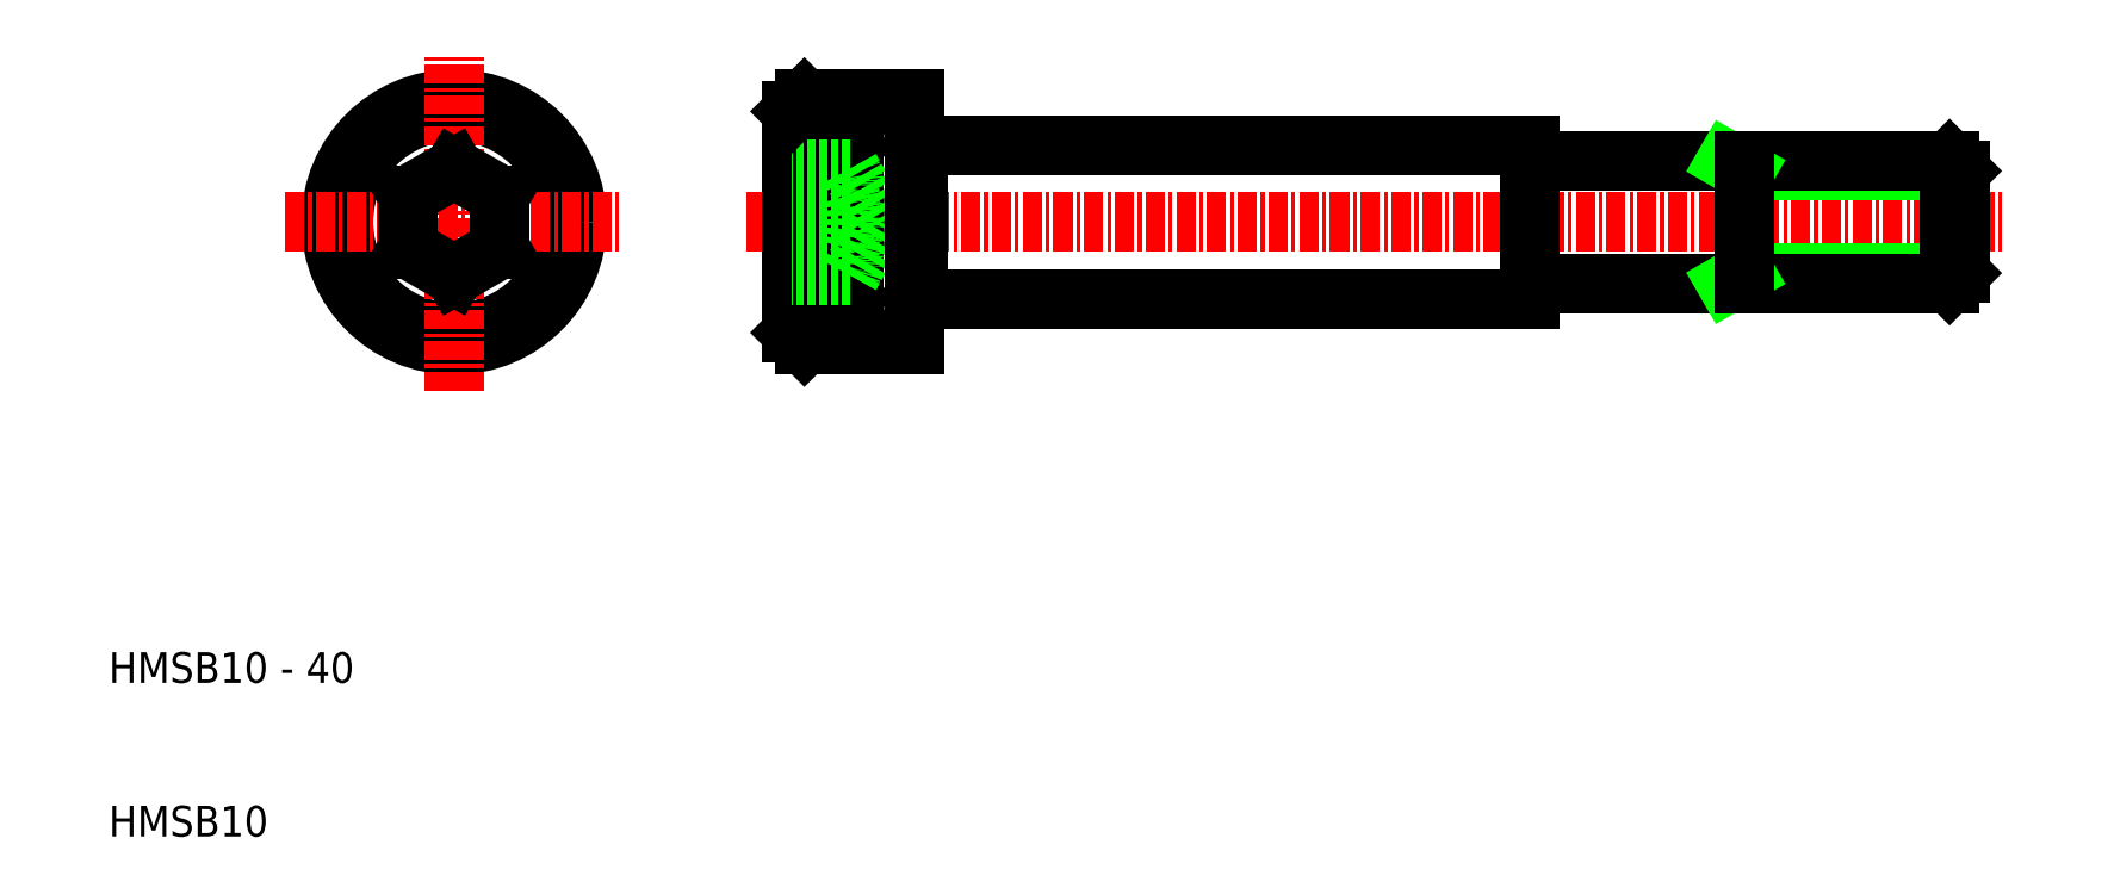
<metadata>
{"format":"dxf","ext":"dxf","renderer":"ezdxf+matplotlib","layout":"modelspace","background":"white","min_lineweight":24,"dpi":150}
</metadata>
<code>
0
SECTION
2
ENTITIES
0
LINE
8
0
10
55.28
20
58
30
0
11
62.48
21
58
31
0
0
LINE
8
0
10
55.28
20
42
30
0
11
62.48
21
42
31
0
0
LINE
8
CENTER
10
51.48
20
50
30
0
11
133.5
21
50
31
0
0
LINE
8
0
10
55.28
20
42
30
0
11
55.28
21
58
31
0
0
LINE
8
0
10
54.48
20
42.8
30
0
11
54.48
21
57.2
31
0
0
LINE
8
0
10
58.48
20
42
30
0
11
58.48
21
58
31
0
0
CIRCLE
8
0
10
32.48
20
50
30
0
40
8
0
CIRCLE
8
0
10
32.48
20
50
30
0
40
7.2
0
LINE
8
CENTER
10
32.48
20
39
30
0
11
32.48
21
61
31
0
0
TEXT
8
0
10
10
20
10
30
0
40
2
1
HMSB10
0
TEXT
8
0
10
10
20
20
30
0
40
2
1
HMSB10 - 40
0
LINE
8
CENTER
10
21.48
20
50
30
0
11
43.48
21
50
31
0
0
LINE
8
0
10
35.48
20
51.73
30
0
11
35.48
21
48.27
31
0
0
LINE
8
0
10
29.48
20
51.73
30
0
11
29.48
21
48.27
31
0
0
LINE
8
0
10
32.48
20
46.54
30
0
11
35.48
21
48.27
31
0
0
LINE
8
0
10
32.48
20
46.54
30
0
11
29.48
21
48.27
31
0
0
LINE
8
0
10
32.48
20
53.46
30
0
11
35.48
21
51.73
31
0
0
LINE
8
0
10
32.48
20
53.46
30
0
11
29.48
21
51.73
31
0
0
LINE
8
0
10
55.28
20
42
30
0
11
54.48
21
42.8
31
0
0
ARC
8
0
10
51.9
20
50
30
0
40
6.58
50
344.7
51
15.26
0
LINE
8
0
10
58.25
20
46.54
30
0
11
60.25
21
50
31
0
0
LINE
8
0
10
58.25
20
48.27
30
0
11
54.48
21
48.27
31
0
0
LINE
8
0
10
58.25
20
46.54
30
0
11
54.48
21
46.54
31
0
0
ARC
8
0
10
56.75
20
47.4
30
0
40
1.732
50
330
51
30
0
LINE
8
0
10
58.25
20
51.73
30
0
11
54.48
21
51.73
31
0
0
LINE
8
0
10
58.25
20
53.46
30
0
11
54.48
21
53.46
31
0
0
LINE
8
0
10
58.25
20
53.46
30
0
11
60.25
21
50
31
0
0
ARC
8
0
10
56.75
20
52.6
30
0
40
1.732
50
330
51
30
0
LINE
8
0
10
55.28
20
58
30
0
11
54.48
21
57.2
31
0
0
LINE
8
0
10
62.48
20
55.4
30
0
11
62.48
21
58
31
0
0
LINE
8
0
10
130.5
20
53.32
30
0
11
116.5
21
53.32
31
0
0
LINE
8
0
10
130.5
20
46.68
30
0
11
116.5
21
46.68
31
0
0
LINE
8
0
10
102.5
20
54
30
0
11
129.8
21
54
31
0
0
LINE
8
0
10
102.5
20
46
30
0
11
129.8
21
46
31
0
0
LINE
8
0
10
62.68
20
55
30
0
11
102.5
21
55
31
0
0
LINE
8
0
10
62.68
20
45
30
0
11
102.5
21
45
31
0
0
LINE
8
0
10
62.48
20
42
30
0
11
62.48
21
44.6
31
0
0
LINE
8
0
10
62.48
20
44.6
30
0
11
62.48
21
55.4
31
0
0
LINE
8
0
10
62.68
20
55
30
0
11
62.68
21
45
31
0
0
LINE
8
0
10
62.58
20
54.9
30
0
11
62.58
21
45.1
31
0
0
LINE
8
0
10
62.68
20
45
30
0
11
62.58
21
45.1
31
0
0
LINE
8
0
10
62.58
20
45.1
30
0
11
62.48
21
44.6
31
0
0
LINE
8
0
10
62.58
20
54.9
30
0
11
62.48
21
55.4
31
0
0
LINE
8
0
10
62.68
20
55
30
0
11
62.58
21
54.9
31
0
0
LINE
8
0
10
102.5
20
46
30
0
11
102.5
21
54
31
0
0
LINE
8
0
10
102.5
20
45
30
0
11
102.5
21
46
31
0
0
LINE
8
0
10
102.5
20
54
30
0
11
102.5
21
55
31
0
0
LINE
8
0
10
116.5
20
46.68
30
0
11
115.3
21
46
31
0
0
LINE
8
0
10
116.5
20
53.32
30
0
11
115.3
21
54
31
0
0
LINE
8
0
10
116.5
20
46
30
0
11
116.5
21
54
31
0
0
LINE
8
0
10
129.8
20
46
30
0
11
130.5
21
46.68
31
0
0
LINE
8
0
10
130.5
20
53.32
30
0
11
130.5
21
46.68
31
0
0
LINE
8
0
10
129.8
20
54
30
0
11
129.8
21
46
31
0
0
LINE
8
0
10
129.8
20
54
30
0
11
130.5
21
53.32
31
0
0
ENDSEC
0
EOF

</code>
